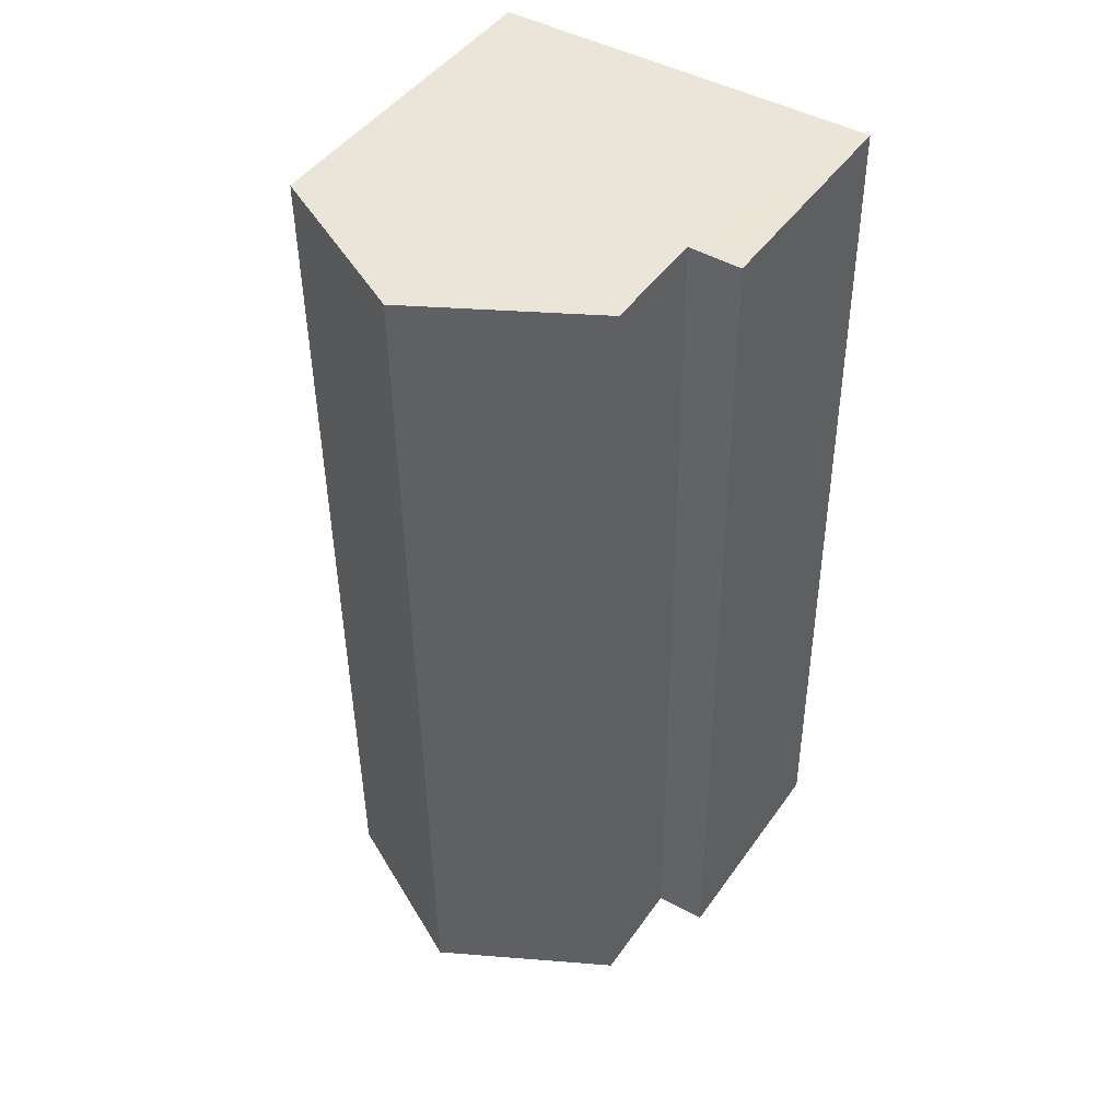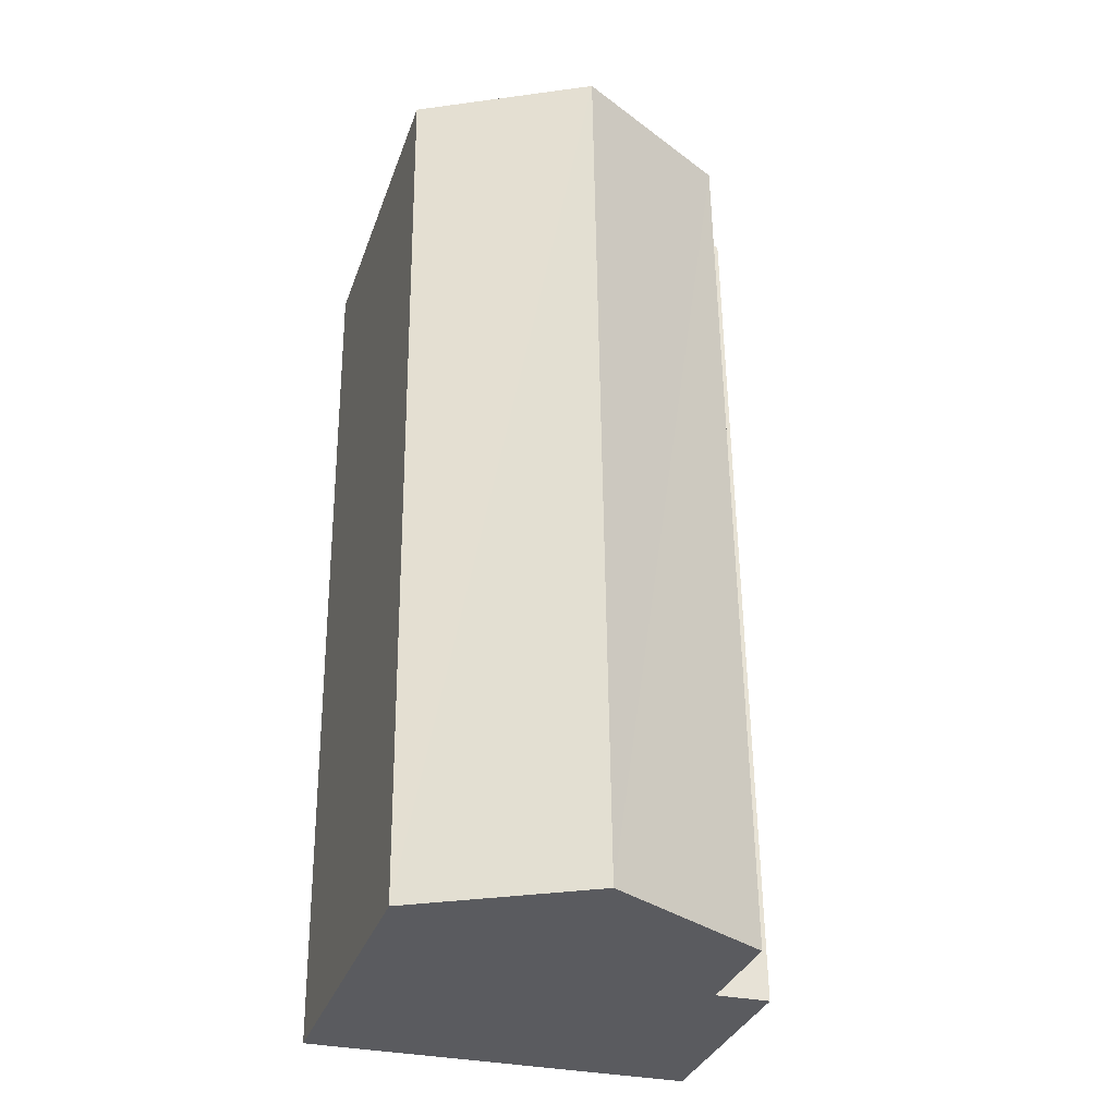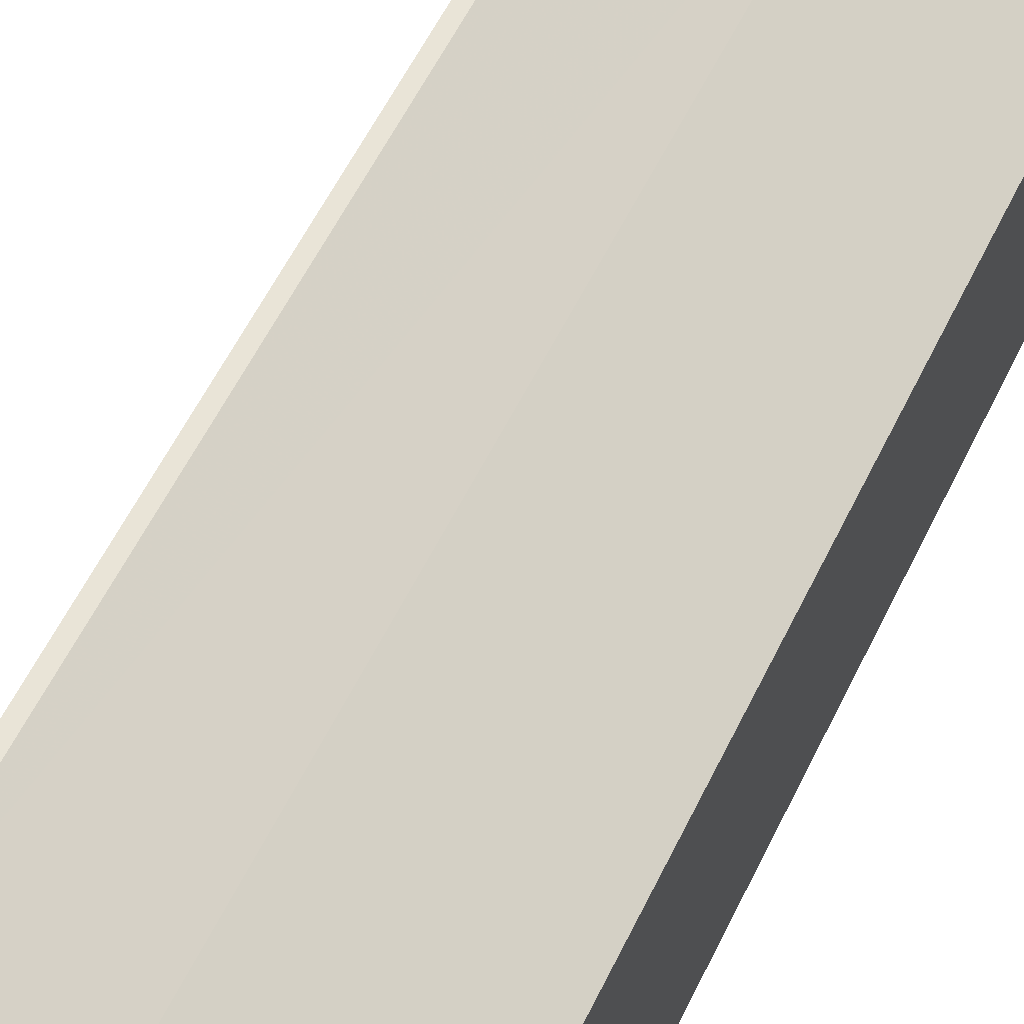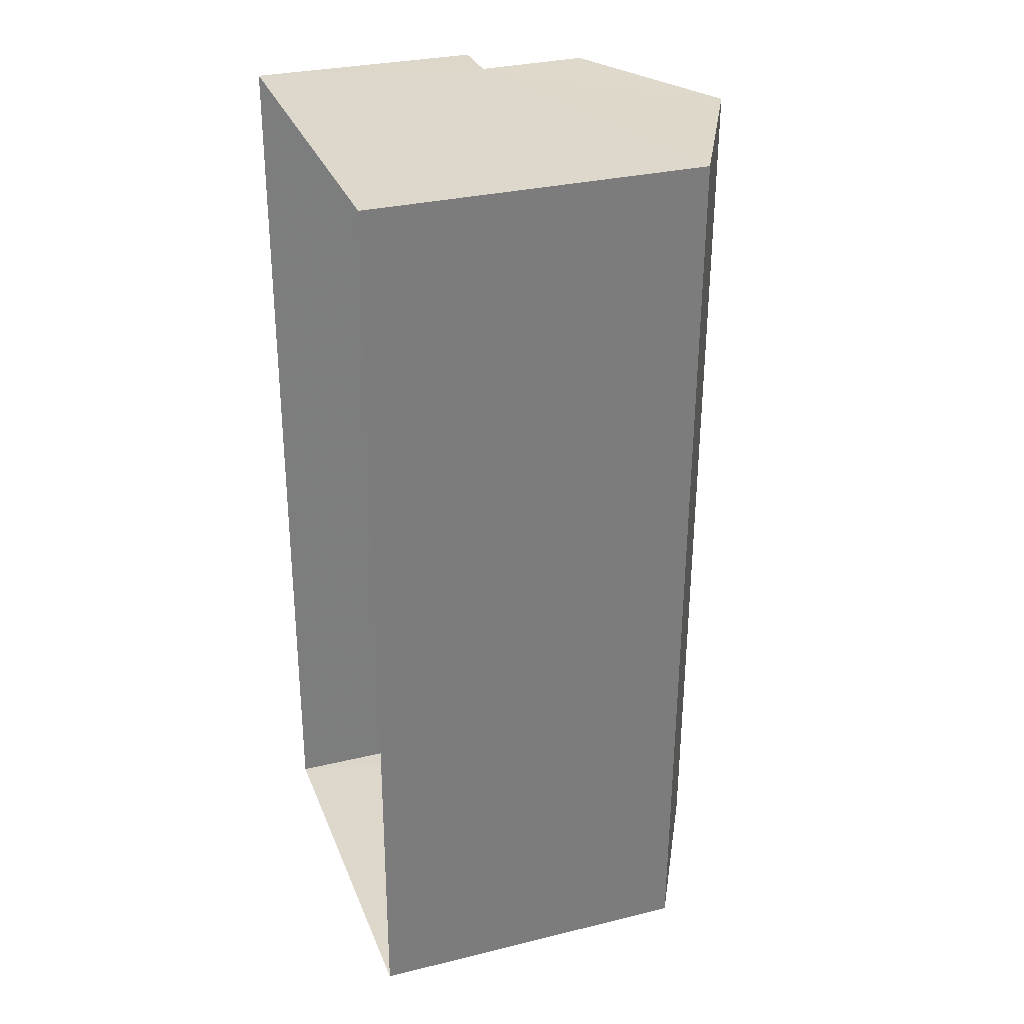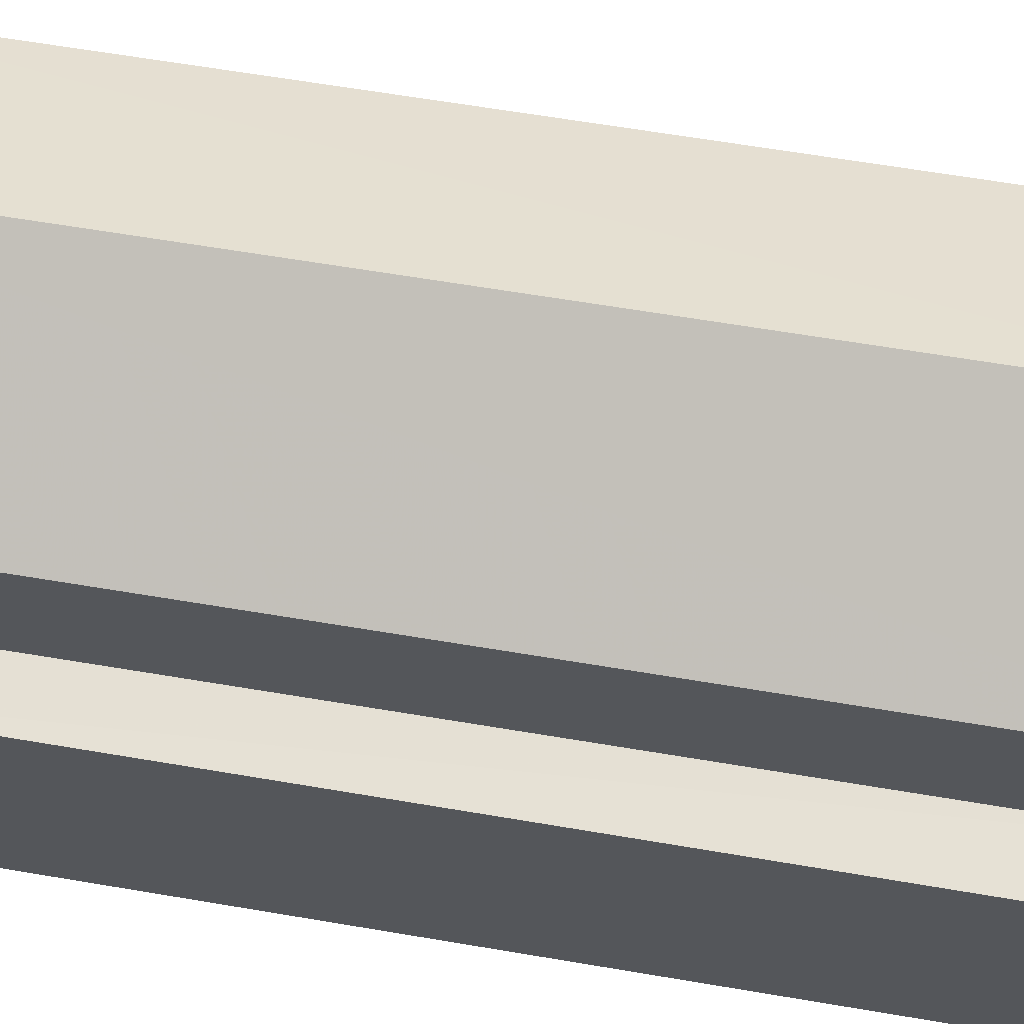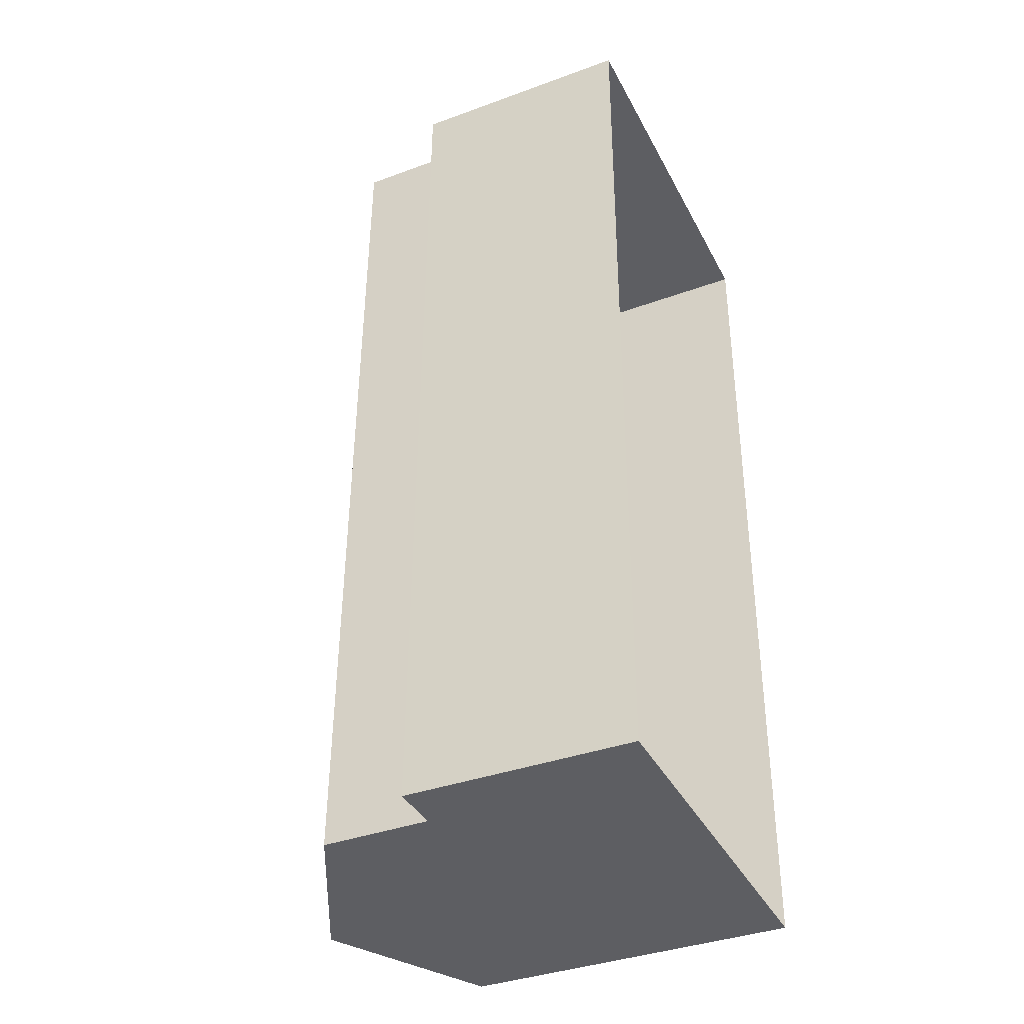
<metadata>
{"format":"obj","ext":"obj","renderer":"f3d","projection":"perspective","resolution":1024,"background":"white","views":[{"elev":45.7,"azim":33.1,"up":"+Y"},{"elev":-33.4,"azim":-17.9,"up":"+Y"},{"elev":61.0,"azim":-152.8,"up":"+Z"},{"elev":30.7,"azim":-109.4,"up":"+Y"},{"elev":64.1,"azim":100.3,"up":"+Z"},{"elev":-38.1,"azim":115.2,"up":"+Y"}]}
</metadata>
<code>
v -3.73e+05 -1.039e+05 29.17
v -3.73e+05 -1.039e+05 29.17
v -3.73e+05 -1.039e+05 29.17
v -3.73e+05 -1.039e+05 29.17
v -3.73e+05 -1.039e+05 33.25
v -3.73e+05 -1.039e+05 33.25
v -3.73e+05 -1.039e+05 33.25
v -3.73e+05 -1.039e+05 33.25
v -3.73e+05 -1.039e+05 36.76
v -3.73e+05 -1.039e+05 35.18
v -3.73e+05 -1.039e+05 36.76
v -3.73e+05 -1.039e+05 35.18
v -3.73e+05 -1.039e+05 35.18
v -3.73e+05 -1.039e+05 35.18
f 1 2 3
f 1 4 2
f 5 6 7
f 5 8 6
f 9 10 11
f 9 12 10
f 11 13 9
f 11 14 13
f 14 11 5
f 14 5 3
f 11 10 5
f 3 5 1
f 1 5 7
f 14 3 2
f 13 14 2
f 9 13 8
f 12 9 8
f 13 2 8
f 8 2 4
f 8 4 6
f 6 4 1
f 7 6 1
f 5 10 12
f 8 5 12

</code>
